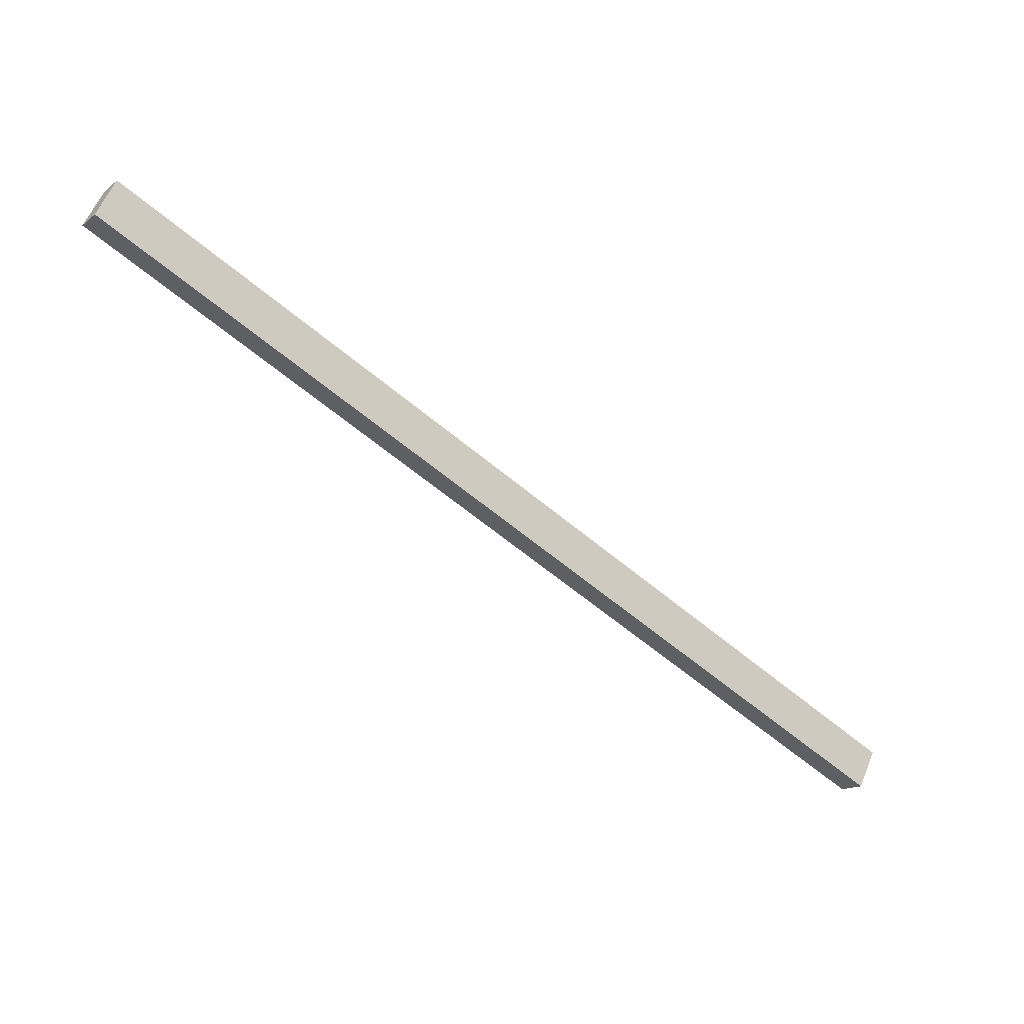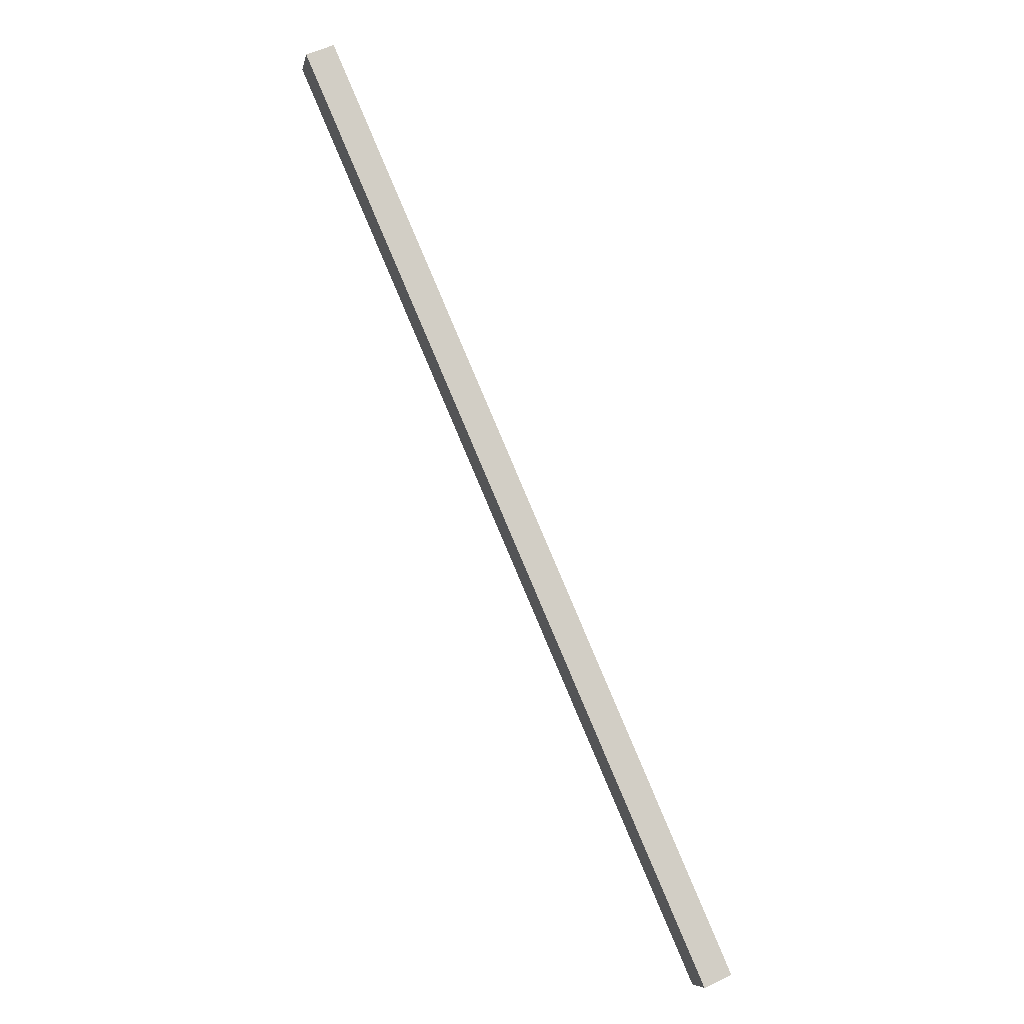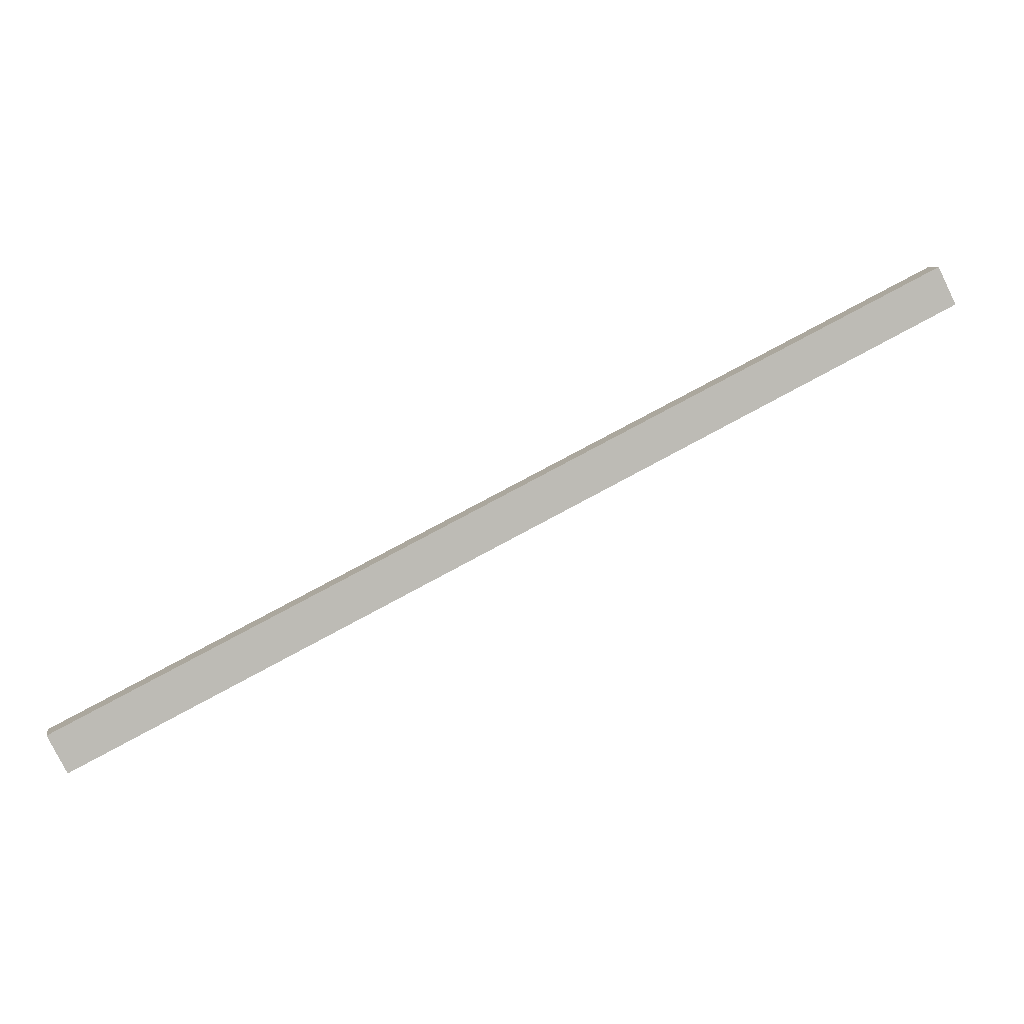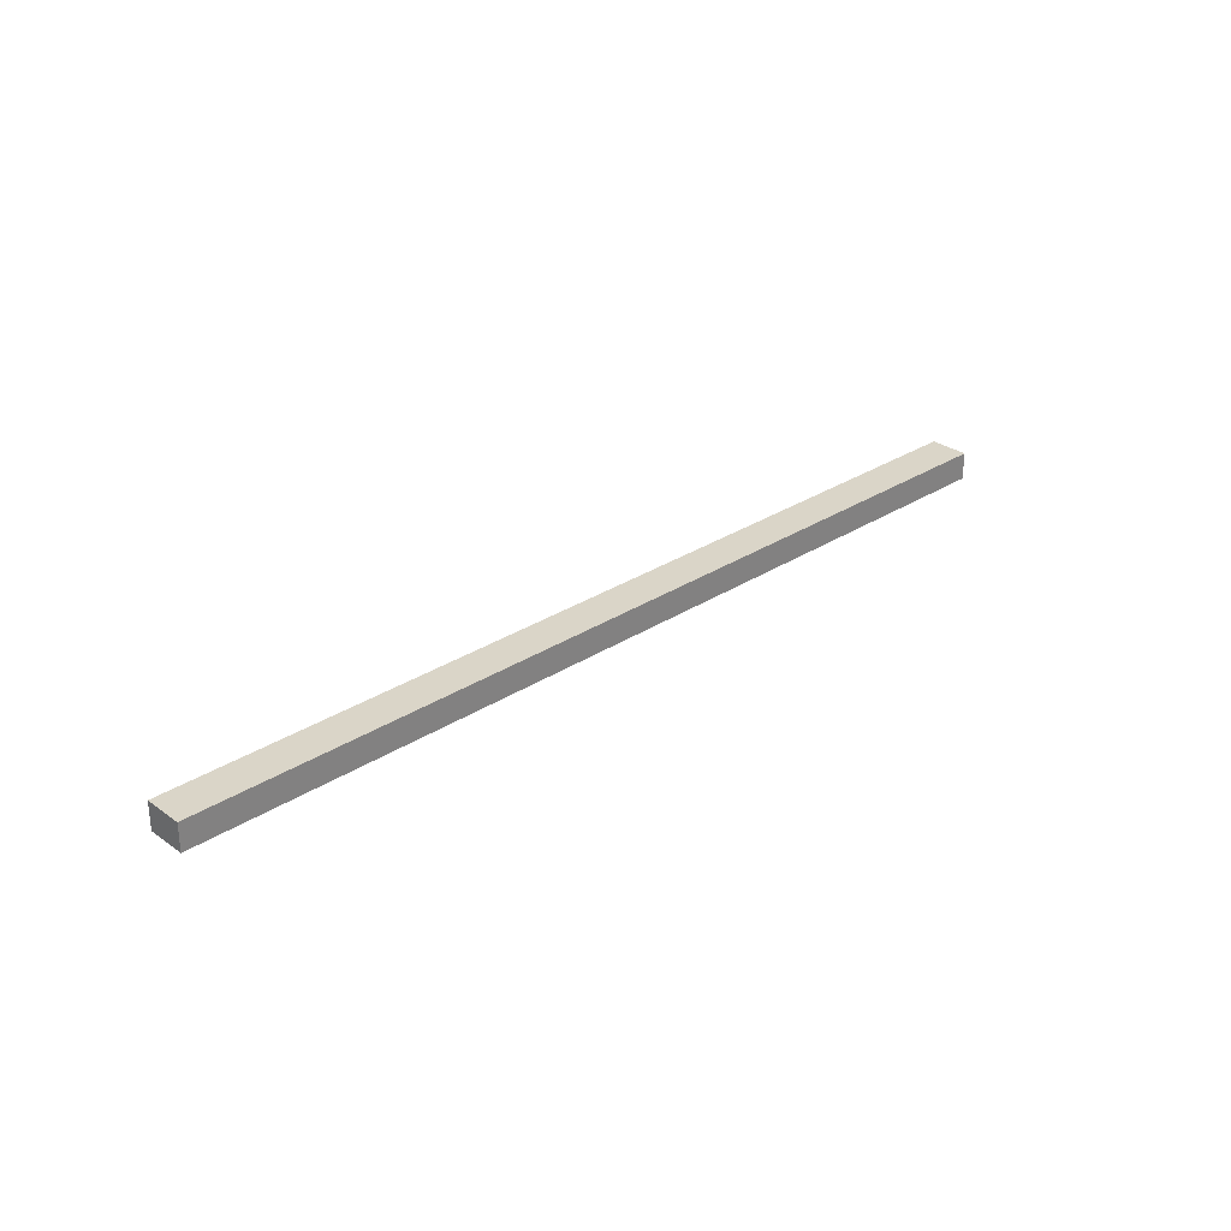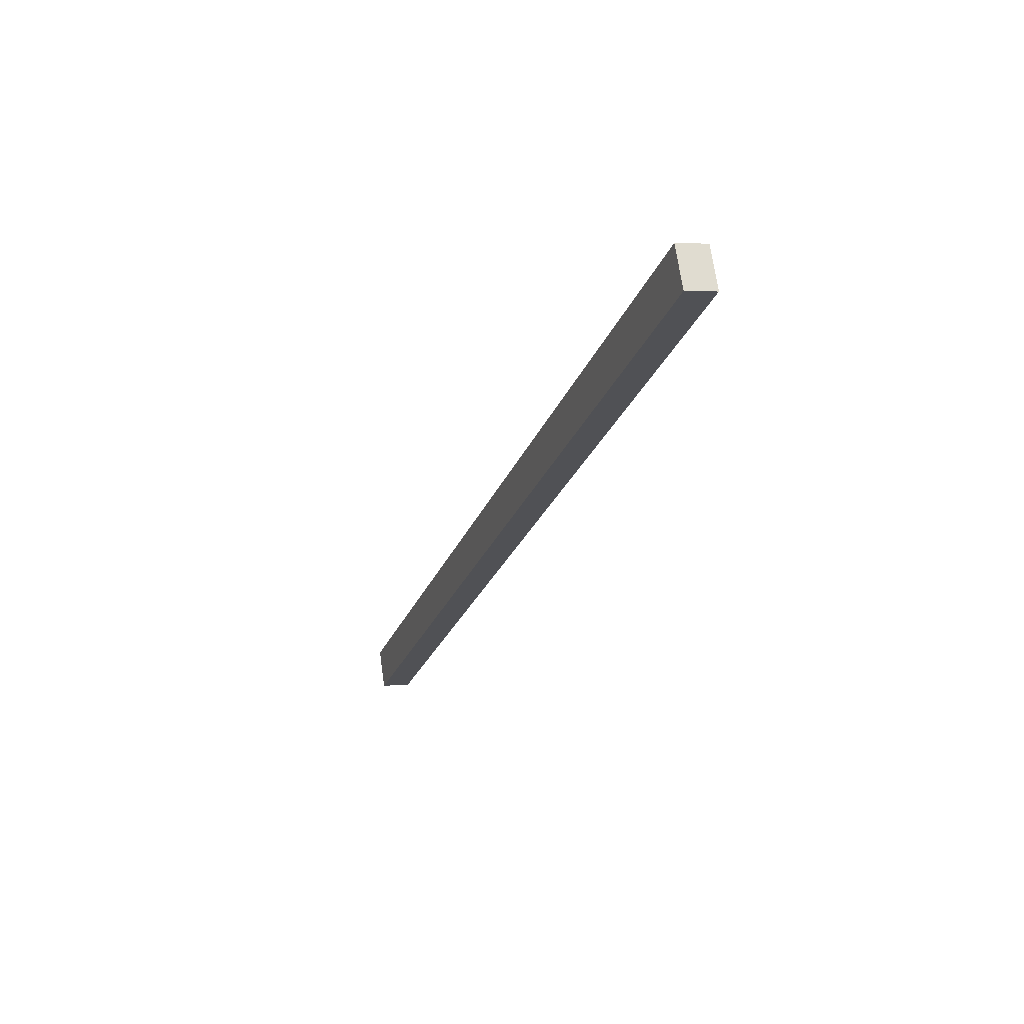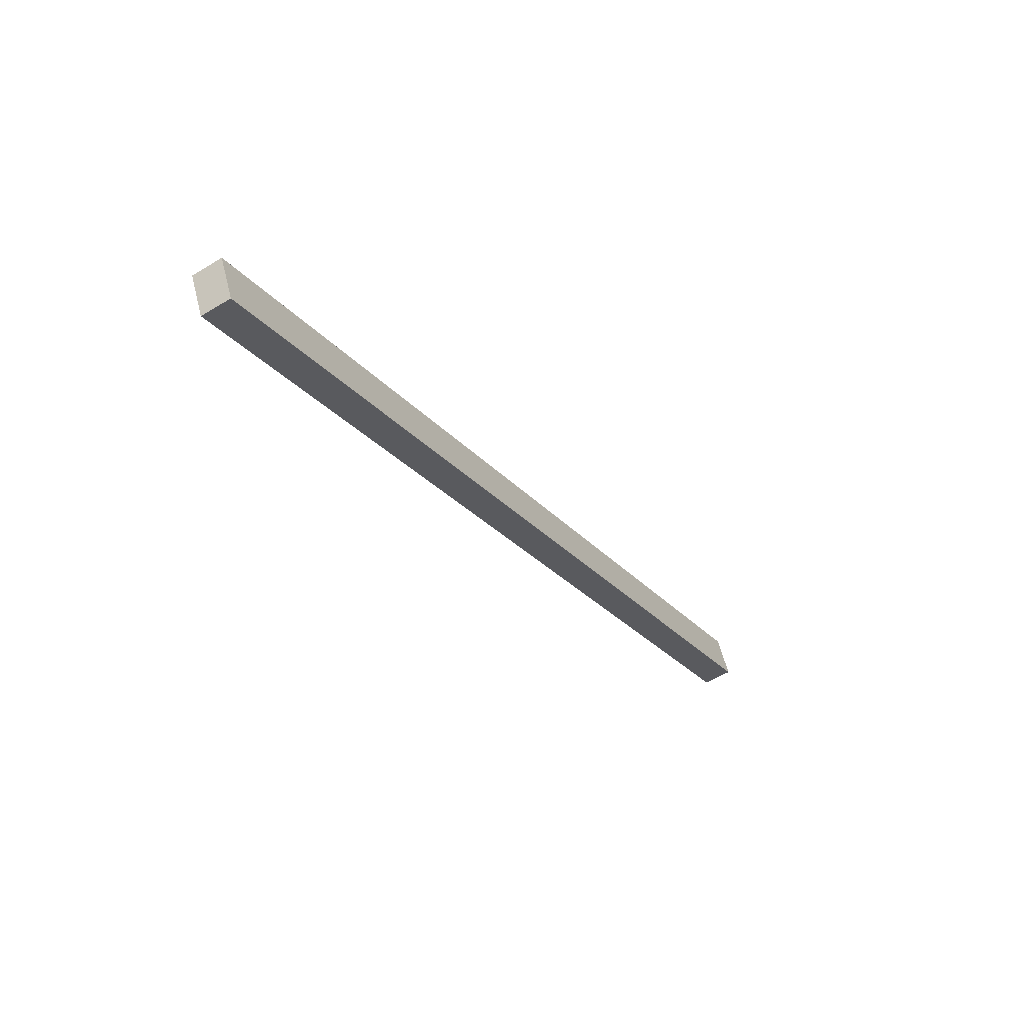
<metadata>
{"format":"obj","ext":"obj","renderer":"f3d","projection":"perspective","resolution":1024,"background":"white","views":[{"elev":-15.3,"azim":147.1,"up":"+Z"},{"elev":57.3,"azim":-115.8,"up":"+Z"},{"elev":6.2,"azim":-10.2,"up":"+Z"},{"elev":29.4,"azim":109.5,"up":"+Y"},{"elev":4.5,"azim":71.5,"up":"+Z"},{"elev":-54.8,"azim":-57.4,"up":"+Z"}]}
</metadata>
<code>
o Cube.192_Cube.213
v -0.8343 -0.8236 10.44
v -0.8344 -0.7662 10.44
v -0.8708 -0.8234 10.51
v -0.8709 -0.766 10.51
v -2.556 -0.8301 9.576
v -2.556 -0.7727 9.575
v -2.593 -0.8299 9.648
v -2.593 -0.7725 9.648
f 1 2 4 3
f 3 4 8 7
f 7 8 6 5
f 5 6 2 1
f 3 7 5 1
f 8 4 2 6

</code>
